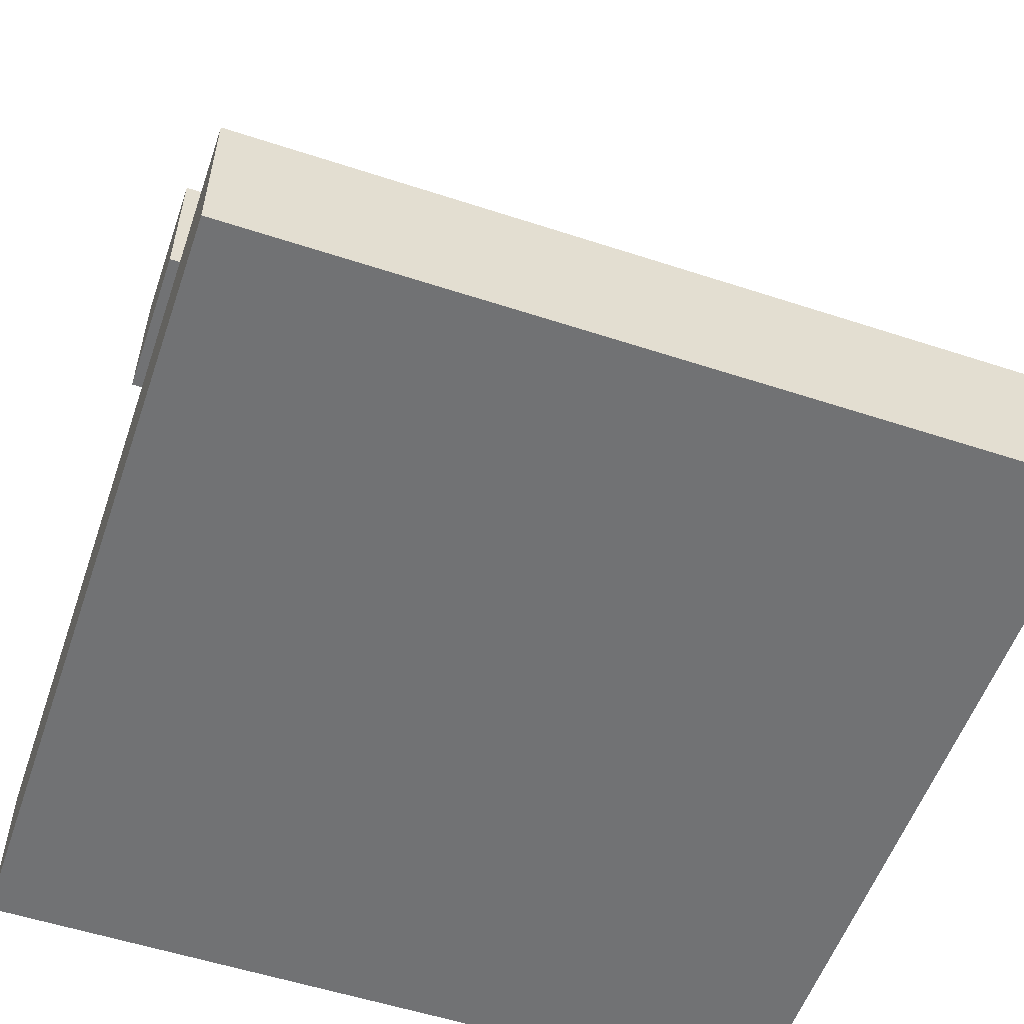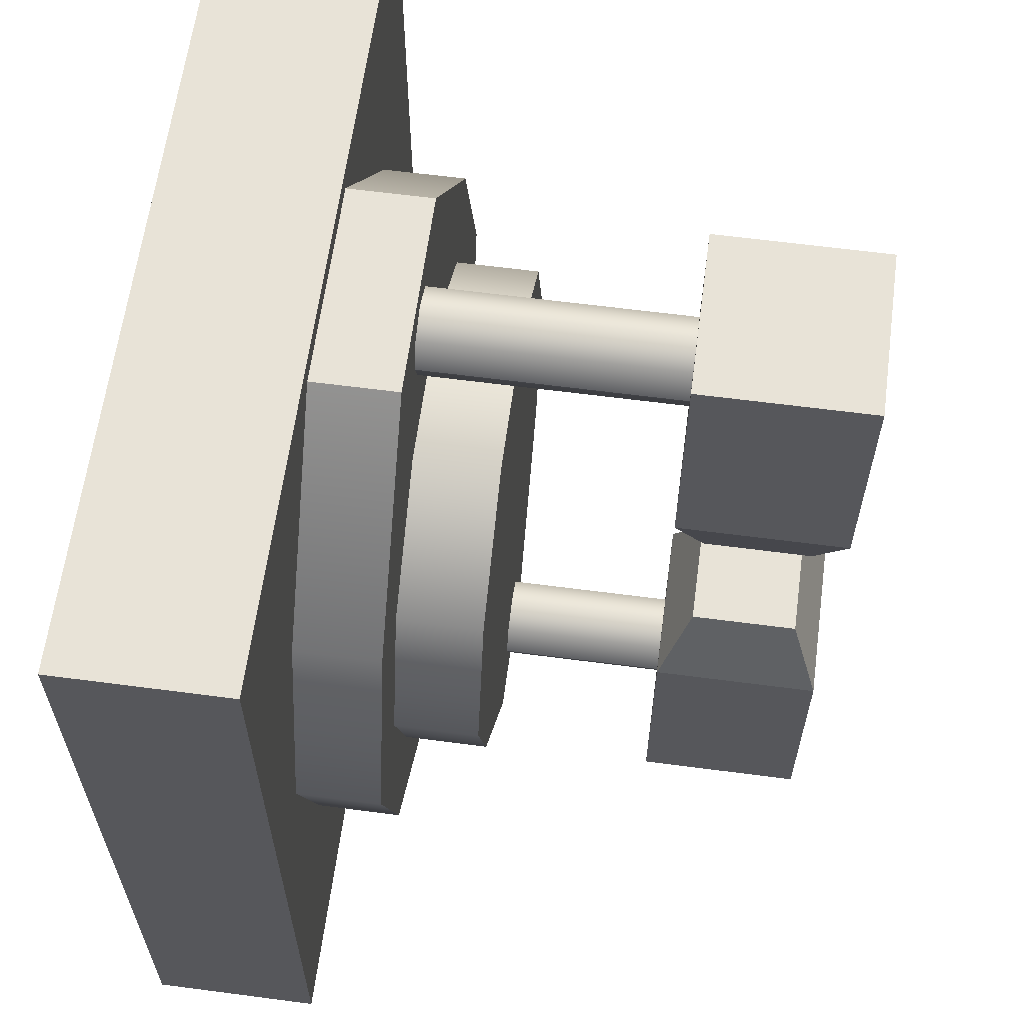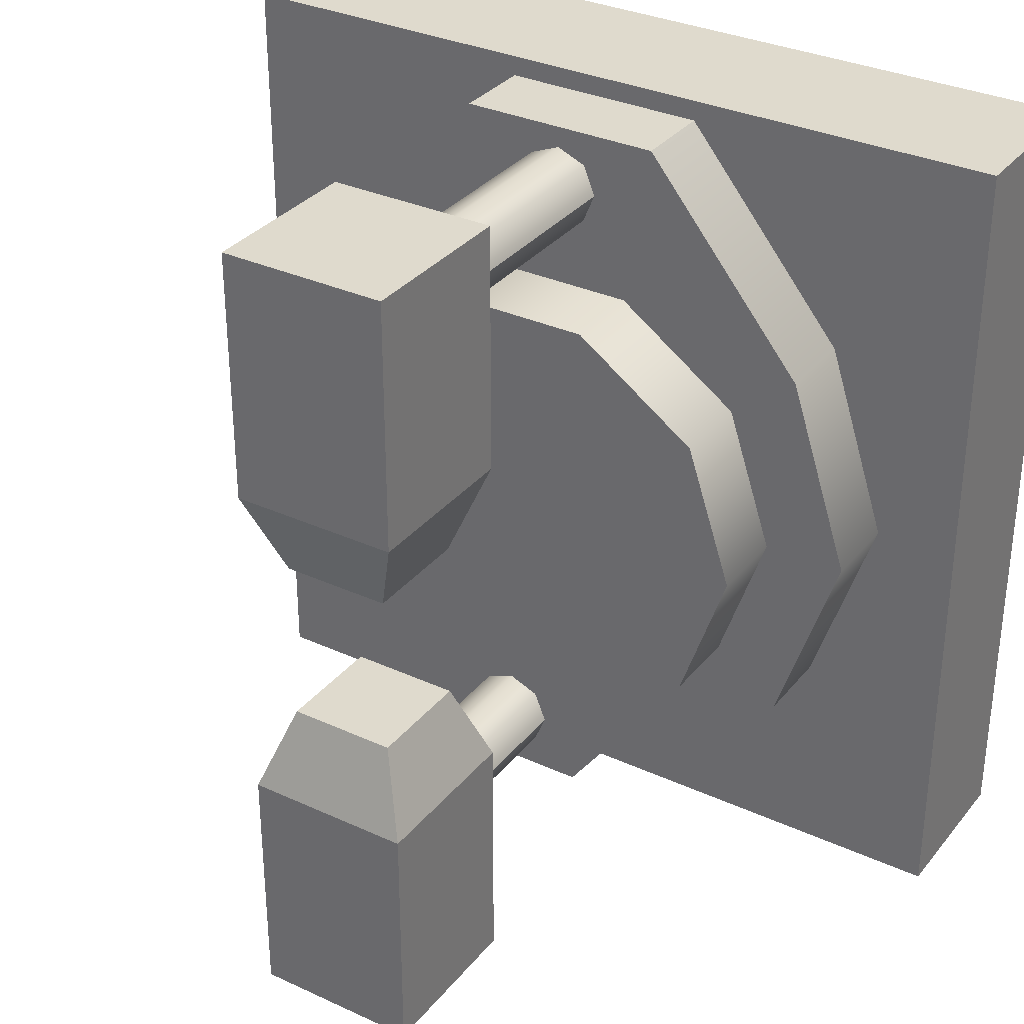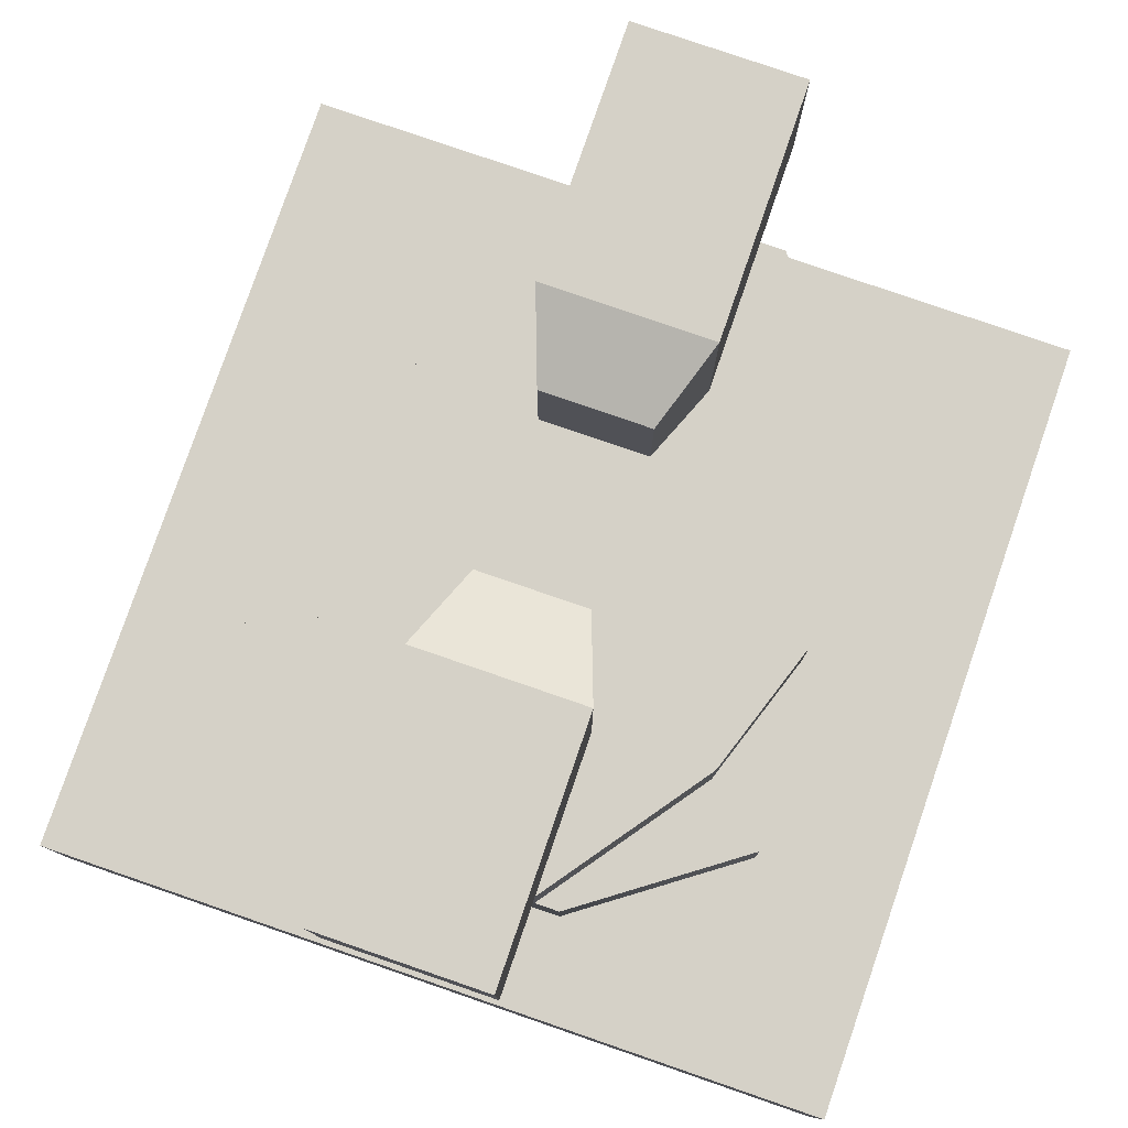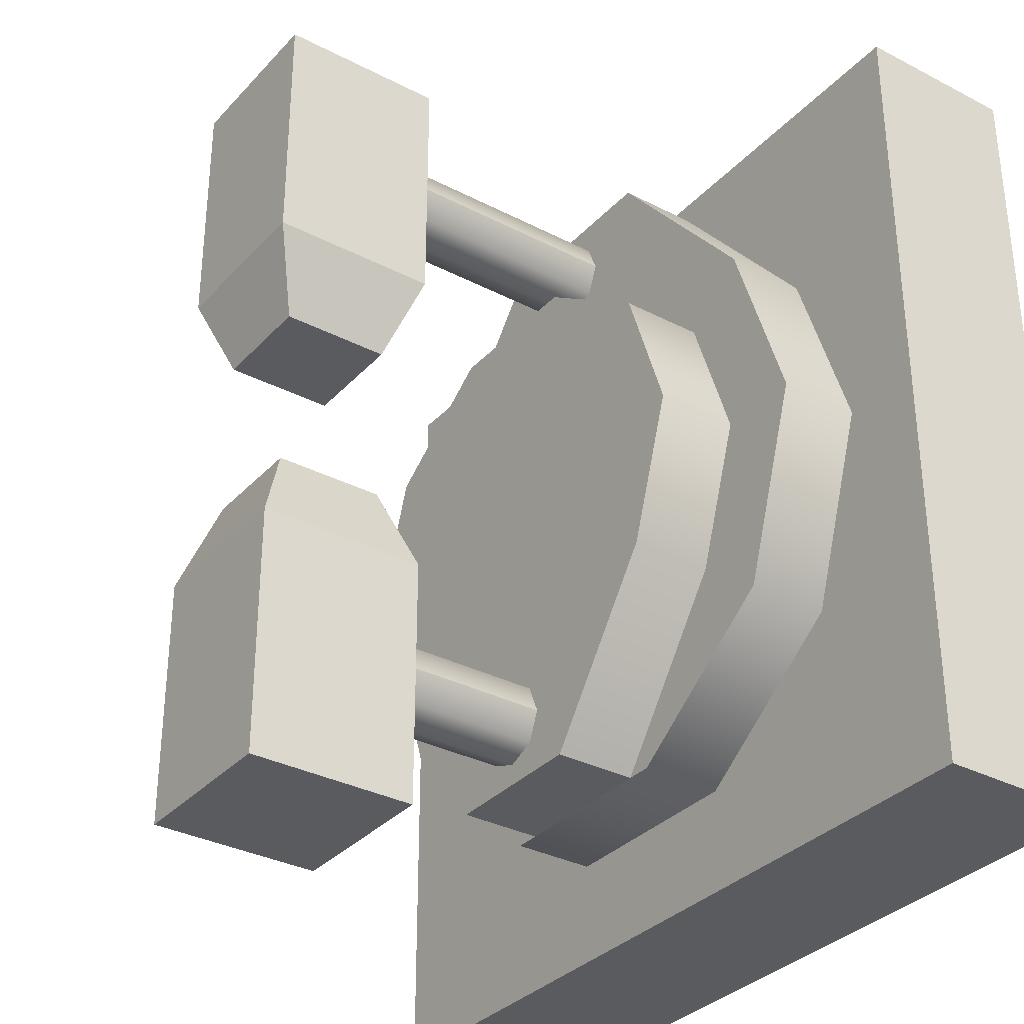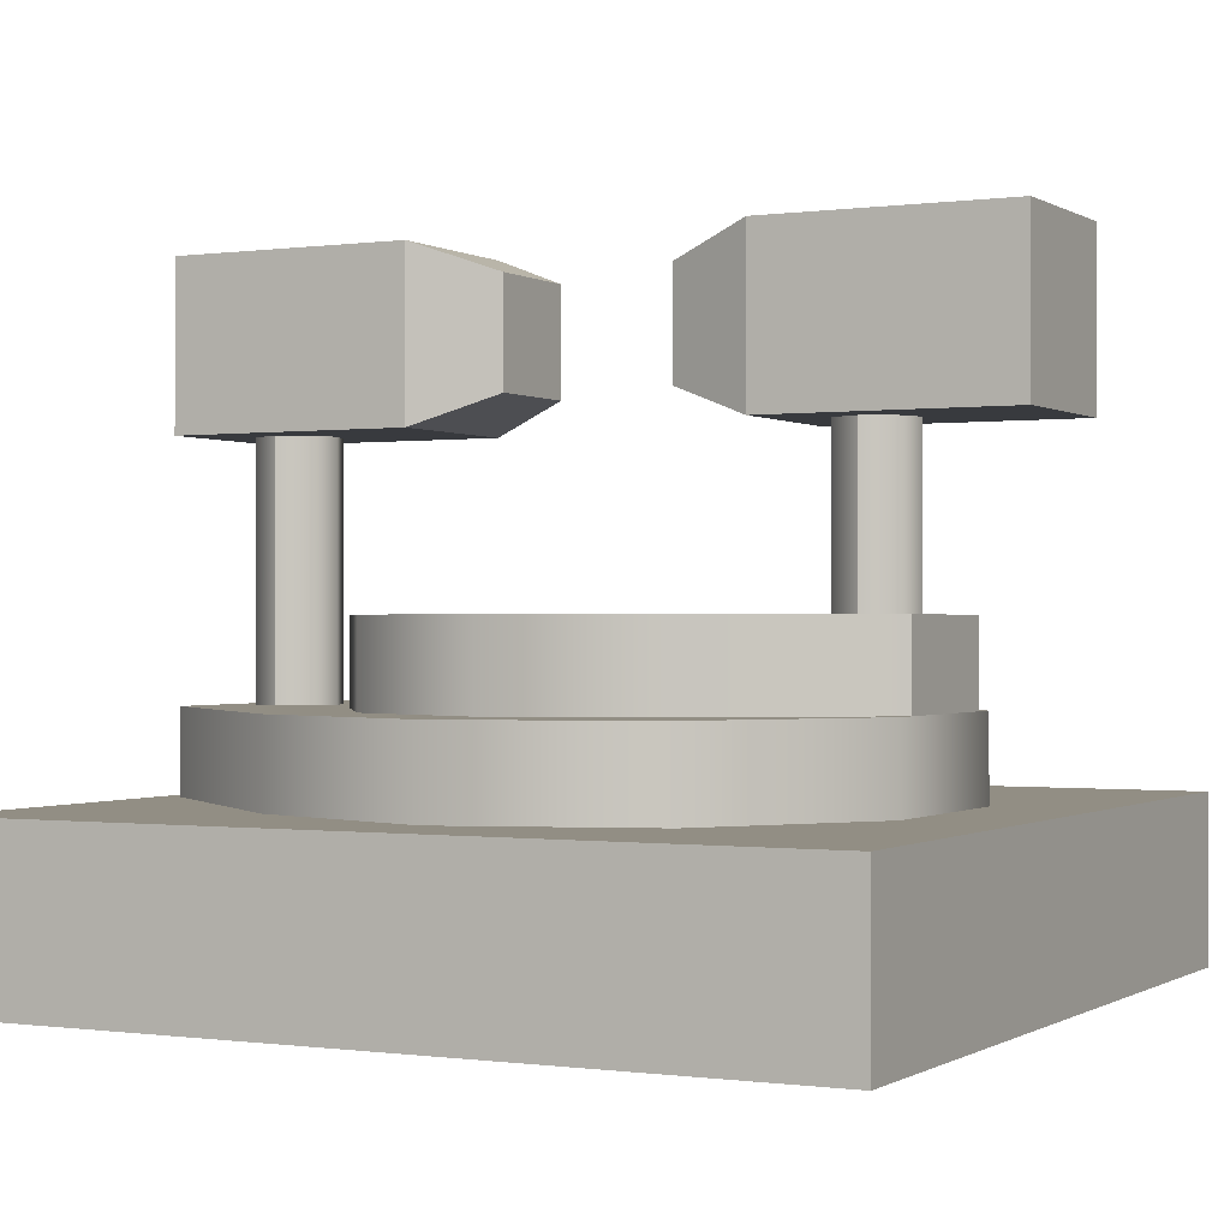
<metadata>
{"format":"obj","ext":"obj","renderer":"f3d","projection":"perspective","resolution":1024,"background":"white","views":[{"elev":-55.4,"azim":-109.0,"up":"+Y"},{"elev":62.2,"azim":97.6,"up":"+Z"},{"elev":32.7,"azim":-147.5,"up":"+Z"},{"elev":79.4,"azim":-161.0,"up":"+Y"},{"elev":-33.3,"azim":-125.4,"up":"+Z"},{"elev":-0.2,"azim":117.4,"up":"+Y"}]}
</metadata>
<code>
g g0
v 0.55 0.375 0.2
v 0.5354 0.375 0.1646
v 0.5 0.375 0.15
v 0.4646 0.375 0.1646
v 0.45 0.375 0.2
v 0.4646 0.375 0.2354
v 0.5 0.375 0.25
v 0.5354 0.375 0.2354
v 0.55 0.6 0.2
v 0.5354 0.6 0.1646
v 0.5 0.6 0.15
v 0.4646 0.6 0.1646
v 0.45 0.6 0.2
v 0.4646 0.6 0.2354
v 0.5 0.6 0.25
v 0.5354 0.6 0.2354
f 8 15 7
f 15 8 16
f 7 14 6
f 14 7 15
f 14 5 6
f 5 14 13
f 13 4 5
f 4 13 12
f 11 4 12
f 4 11 3
f 10 3 11
f 3 10 2
f 10 1 2
f 1 10 9
f 9 8 1
f 8 9 16
v 0.5 0.4 0.5
v 0.8 0.3 0.5
v 0.7427 0.3 0.3297
v 0.5927 0.3 0.1245
v 0.4073 0.3 0.1245
v 0.2573 0.3 0.3297
v 0.2 0.3 0.5
v 0.2573 0.3 0.6703
v 0.4073 0.3 0.7755
v 0.5927 0.3 0.7755
v 0.7427 0.3 0.6703
v 0.8 0.4 0.5
v 0.7427 0.4 0.3297
v 0.5927 0.4 0.1245
v 0.4073 0.4 0.1245
v 0.2573 0.4 0.3297
v 0.2 0.4 0.5
v 0.2573 0.4 0.6703
v 0.4073 0.4 0.7755
v 0.5927 0.4 0.7755
v 0.7427 0.4 0.6703
f 27 36 26
f 36 27 37
f 26 35 25
f 35 26 36
f 25 34 24
f 34 25 35
f 34 23 24
f 23 34 33
f 33 22 23
f 22 33 32
f 32 21 22
f 21 32 31
f 30 21 31
f 21 30 20
f 30 19 20
f 19 30 29
f 29 18 19
f 18 29 28
f 28 27 18
f 27 28 37
f 32 30 31
f 30 32 17
f 17 29 30
f 29 17 28
f 36 28 17
f 28 36 37
f 34 36 17
f 36 34 35
f 33 17 32
f 17 33 34
g g1_group
v 0.6 0.8 0.3
v 0.4 0.8 0.3
v 0.4 0.6 0.3
v 0.6 0.6 0.3
v 0.4361 0.7641 0.4001
v 0.4361 0.6361 0.4001
v 0.5641 0.6361 0.4001
v 0.5641 0.7641 0.4001
f 44 42 43
f 42 44 45
f 42 38 39
f 38 42 45
f 38 44 41
f 44 38 45
f 44 40 41
f 40 44 43
f 43 39 40
f 39 43 42
v 0.4 0.8 -8.196e-08
v 0.6 0.8 -8.196e-08
v 0.6 0.8 0.3
v 0.4 0.8 0.3
v 0.4 0.6 0.3
v 0.6 0.6 0.3
v 0.6 0.6 -8.196e-08
v 0.4 0.6 -8.196e-08
f 47 51 52
f 51 47 48
f 49 53 50
f 53 49 46
f 47 53 46
f 53 47 52
f 49 47 46
f 47 49 48
f 51 53 52
f 53 51 50
g g2_group
v 0.4359 0.7641 0.6
v 0.4359 0.6361 0.6
v 0.5639 0.6361 0.6
v 0.5639 0.7641 0.6
v 0.4 0.6 0.7001
v 0.6 0.6 0.7001
v 0.6 0.8 0.7001
v 0.4 0.8 0.7001
f 56 60 59
f 60 56 57
f 59 55 56
f 55 59 58
f 61 55 58
f 55 61 54
f 54 60 57
f 60 54 61
f 57 55 54
f 55 57 56
v 0.6 0.6 1
v 0.4 0.6 1
v 0.4 0.6 0.7001
v 0.6 0.6 0.7001
v 0.6 0.8 0.7001
v 0.4 0.8 0.7001
v 0.4 0.8 1
v 0.6 0.8 1
f 62 64 65
f 64 62 63
f 68 66 67
f 66 68 69
f 62 68 63
f 68 62 69
f 66 62 65
f 62 66 69
f 68 64 63
f 64 68 67
g g3
v 0.5354 0.6 0.9354
v 0.5 0.6 0.95
v 0.4646 0.6 0.9354
v 0.45 0.6 0.9
v 0.4646 0.6 0.8646
v 0.5 0.6 0.85
v 0.5354 0.6 0.8646
v 0.55 0.6 0.9
v 0.5354 0.3 0.9354
v 0.5 0.3 0.95
v 0.4646 0.3 0.9354
v 0.45 0.3 0.9
v 0.4646 0.3 0.8646
v 0.5 0.3 0.85
v 0.5354 0.3 0.8646
v 0.55 0.3 0.9
f 77 78 85
f 78 77 70
f 76 85 84
f 85 76 77
f 76 83 75
f 83 76 84
f 75 82 74
f 82 75 83
f 73 82 81
f 82 73 74
f 72 81 80
f 81 72 73
f 79 72 80
f 72 79 71
f 78 71 79
f 71 78 70
v 0.8236 0.3 0.7321
v 0.6236 0.3 0.9755
v 0.3764 0.3 0.9755
v 0.1764 0.3 0.7321
v 0.1 0.3 0.5
v 0.1764 0.3 0.2679
v 0.3764 0.3 0.1245
v 0.6236 0.3 0.1245
v 0.8236 0.3 0.2679
v 0.9 0.3 0.5
v 0.8236 0.2 0.7321
v 0.6236 0.2 0.9755
v 0.3764 0.2 0.9755
v 0.1764 0.2 0.7321
v 0.1 0.2 0.5
v 0.1764 0.2 0.2679
v 0.3764 0.2 0.1245
v 0.6236 0.2 0.1245
v 0.8236 0.2 0.2679
v 0.9 0.2 0.5
v 0.5 0.3 0.5
f 95 96 105
f 96 95 86
f 94 105 104
f 105 94 95
f 94 103 93
f 103 94 104
f 93 102 92
f 102 93 103
f 92 101 91
f 101 92 102
f 90 101 100
f 101 90 91
f 89 100 99
f 100 89 90
f 88 99 98
f 99 88 89
f 97 88 98
f 88 97 87
f 86 97 96
f 97 86 87
f 106 94 93
f 94 106 95
f 87 95 106
f 95 87 86
f 89 87 106
f 87 89 88
f 90 106 91
f 106 90 89
f 91 93 92
f 93 91 106
v 0 0 2.98e-08
v 1 0 2.98e-08
v 1 0 1
v 0 0 1
v 0 0.2 1
v 1 0.2 1
v 1 0.2 2.98e-08
v 0 0.2 2.98e-08
f 109 107 108
f 107 109 110
f 111 113 114
f 113 111 112
f 109 111 110
f 111 109 112
f 113 107 114
f 107 113 108
f 111 107 110
f 107 111 114
f 113 109 108
f 109 113 112

</code>
